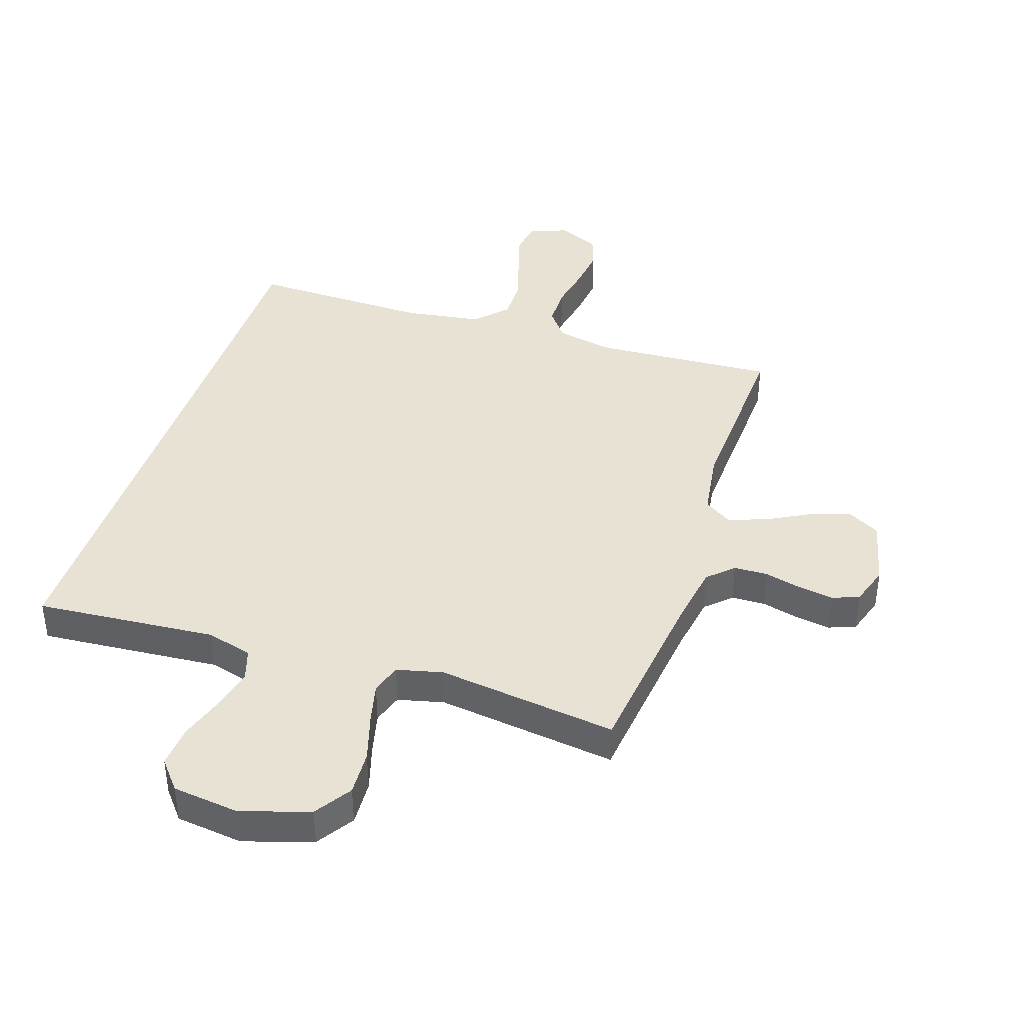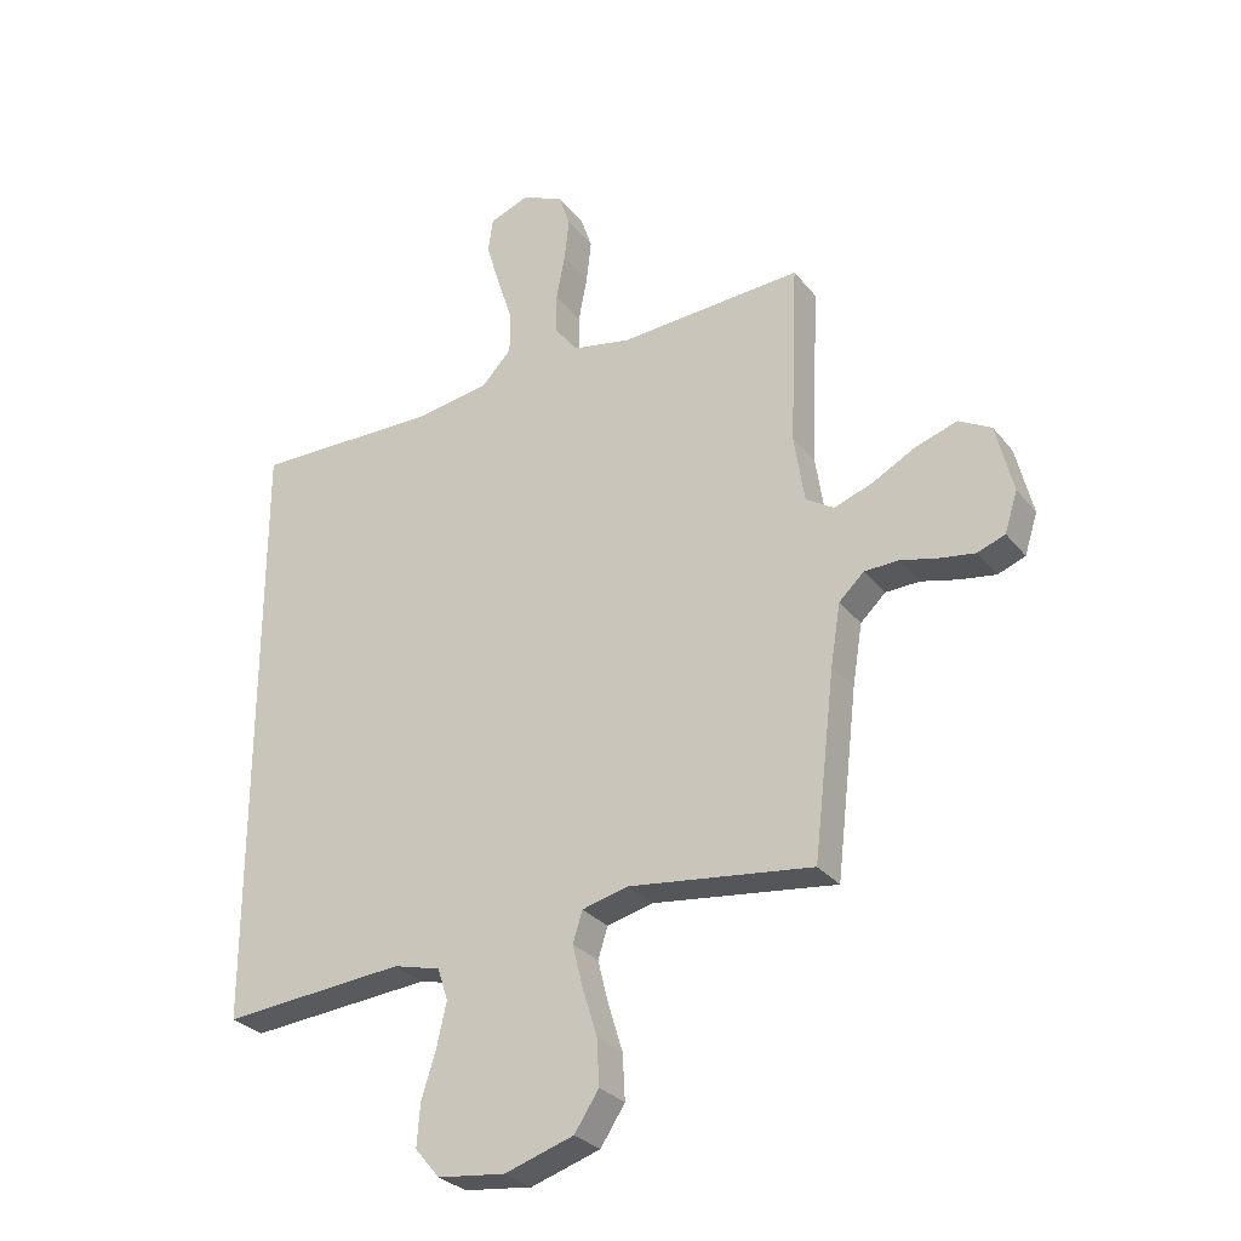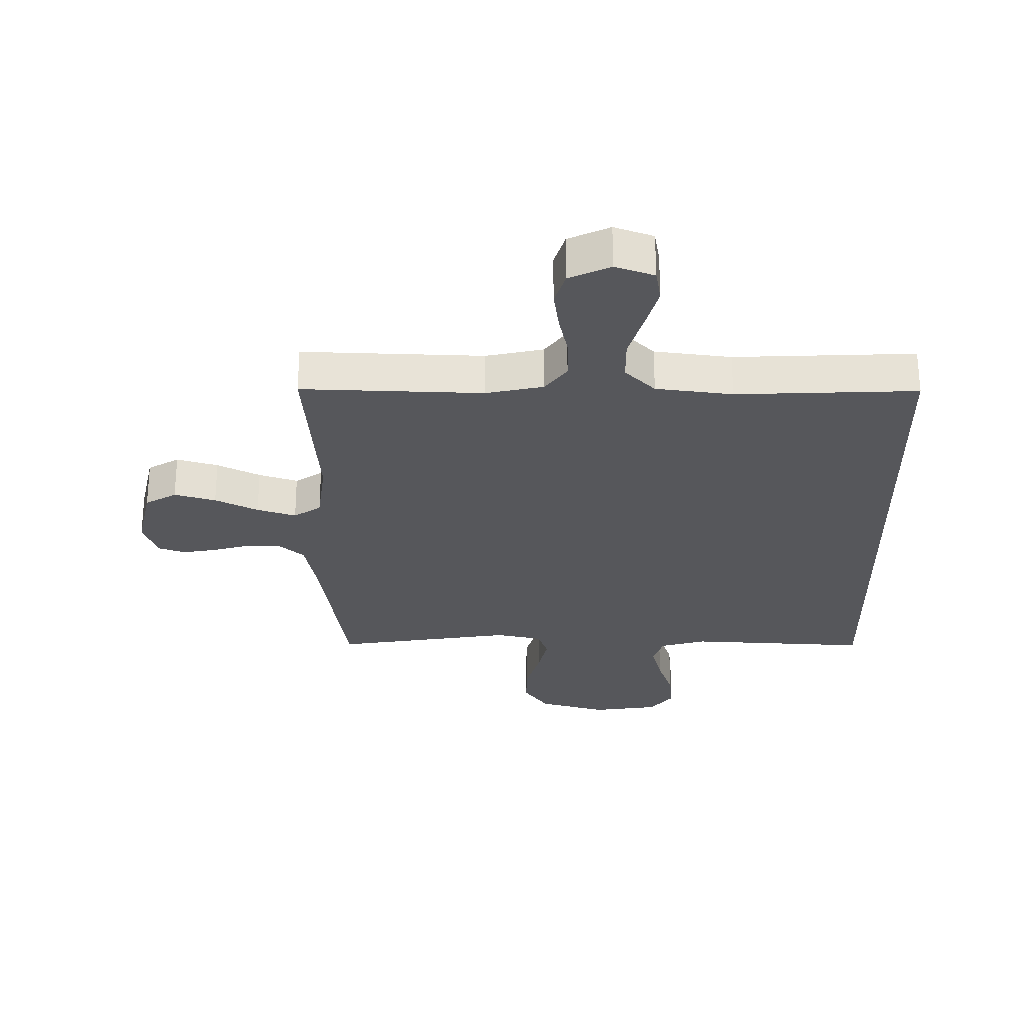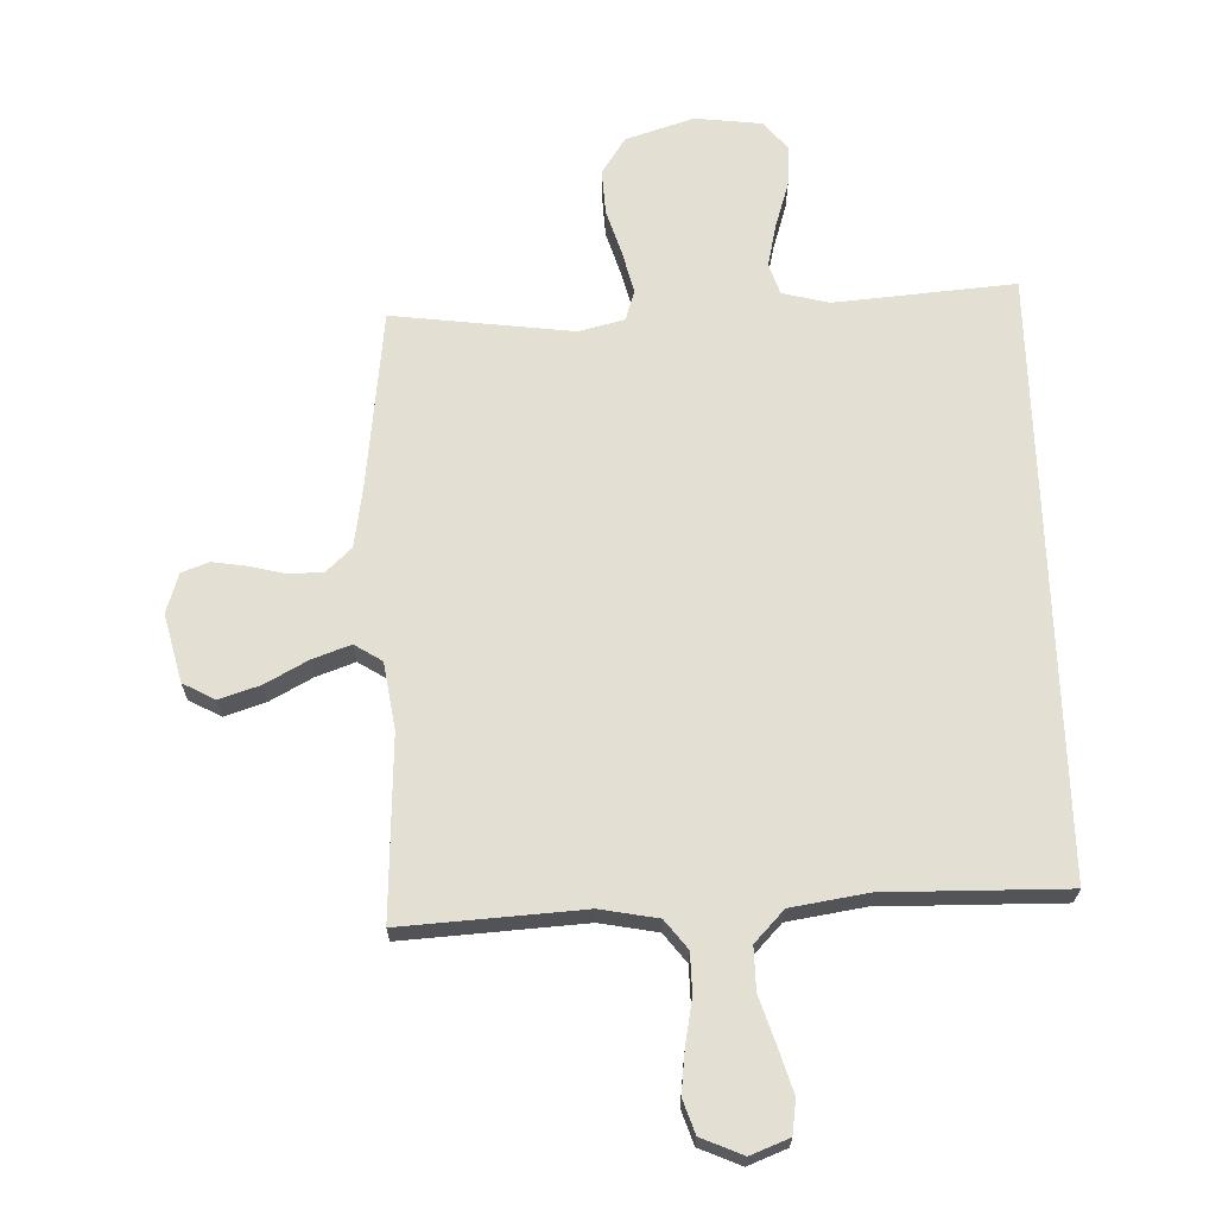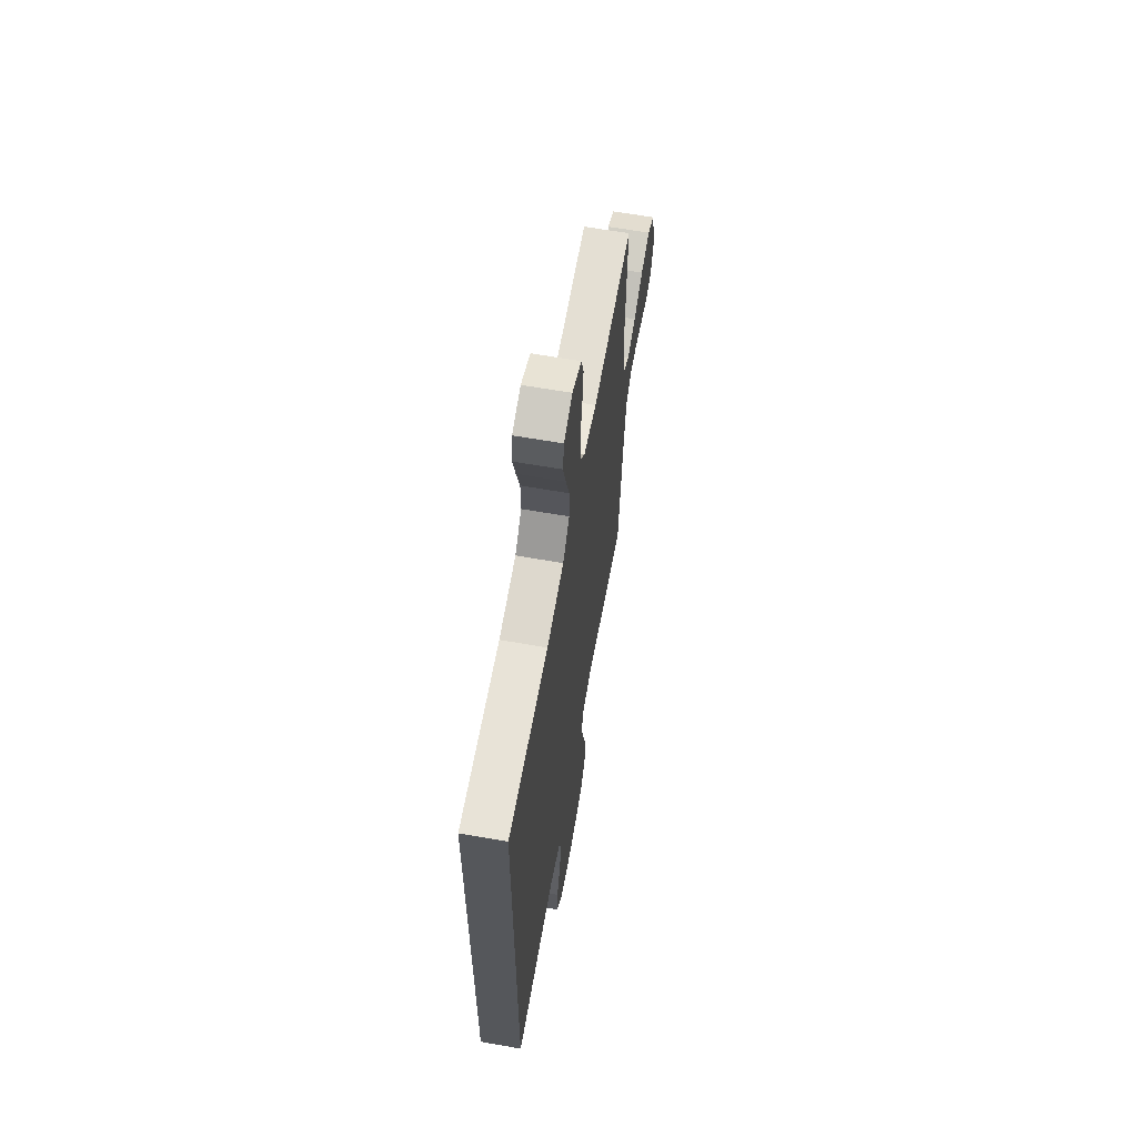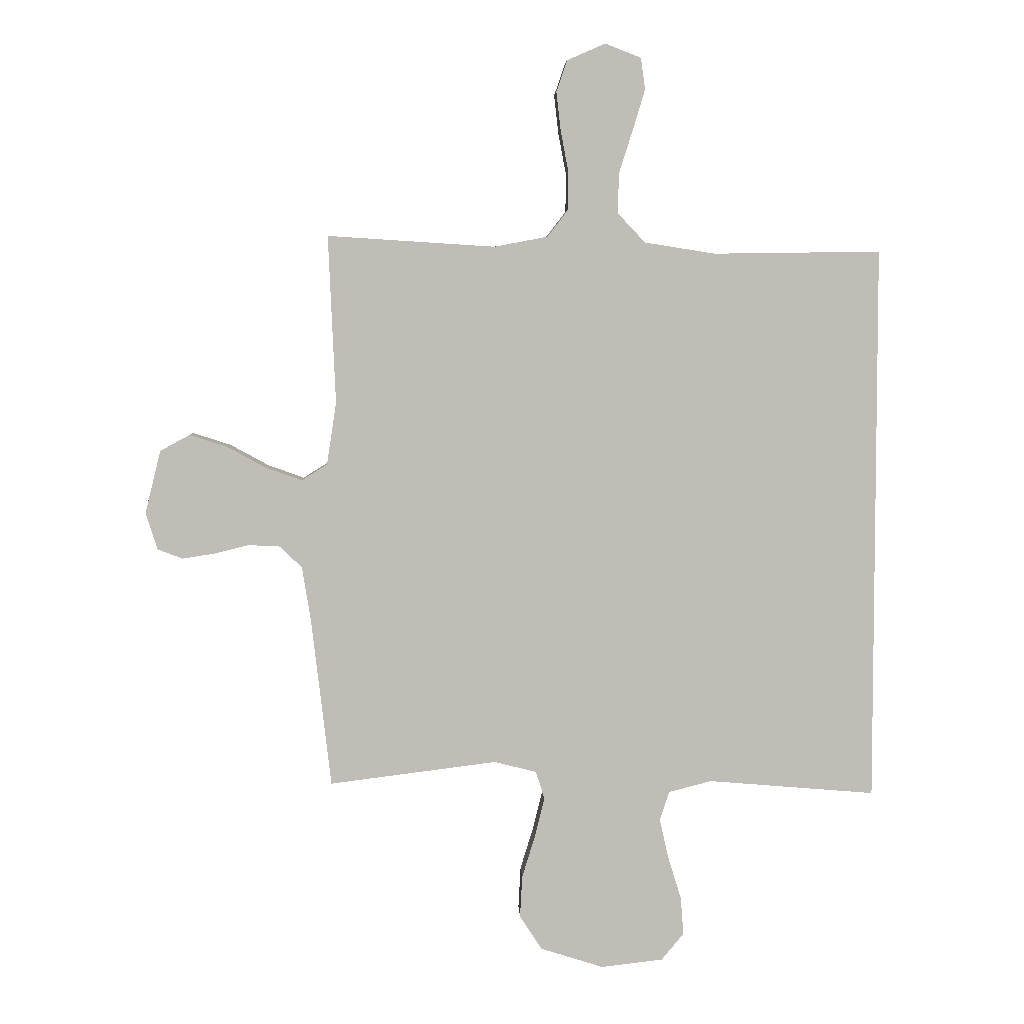
<metadata>
{"format":"obj","ext":"obj","renderer":"f3d","projection":"perspective","resolution":1024,"background":"white","views":[{"elev":40.6,"azim":-161.6,"up":"+Y"},{"elev":-29.1,"azim":-149.2,"up":"+Z"},{"elev":-27.4,"azim":1.2,"up":"+Y"},{"elev":66.8,"azim":-1.8,"up":"+Y"},{"elev":63.0,"azim":100.1,"up":"+Z"},{"elev":4.9,"azim":-2.3,"up":"+Z"}]}
</metadata>
<code>
v -0.5 0.07 -0.5
v -0.535 0.07 -0.2
v -0.551 0.07 -0.1
v -0.592 0.07 -0.061
v -0.648 0.07 -0.059
v -0.709 0.07 -0.074
v -0.767 0.07 -0.083
v -0.812 0.07 -0.066
v -0.833 0.07 0
v -0.805 0.07 0.113
v -0.752 0.07 0.142
v -0.684 0.07 0.12
v -0.614 0.07 0.082
v -0.55 0.07 0.059
v -0.504 0.07 0.088
v -0.487 0.07 0.2
v -0.5 0.07 0.5
v -0.2 0.07 0.481
v -0.104 0.07 0.499
v -0.067 0.07 0.547
v -0.066 0.07 0.614
v -0.08 0.07 0.688
v -0.088 0.07 0.758
v -0.069 0.07 0.814
v 0 0.07 0.844
v 0.064 0.07 0.819
v 0.072 0.07 0.763
v 0.05 0.07 0.69
v 0.025 0.07 0.612
v 0.024 0.07 0.541
v 0.073 0.07 0.489
v 0.2 0.07 0.469
v 0.5 0.07 0.473
v 0.5 0.07 -0.526
v 0.2 0.07 -0.501
v 0.123 0.07 -0.521
v 0.106 0.07 -0.573
v 0.122 0.07 -0.644
v 0.146 0.07 -0.721
v 0.151 0.07 -0.789
v 0.111 0.07 -0.837
v 0 0.07 -0.85
v -0.113 0.07 -0.814
v -0.153 0.07 -0.753
v -0.149 0.07 -0.678
v -0.125 0.07 -0.6
v -0.108 0.07 -0.531
v -0.124 0.07 -0.481
v -0.2 0.07 -0.462
v -0.5 0 -0.5
v -0.535 0 -0.2
v -0.551 0 -0.1
v -0.592 0 -0.061
v -0.648 0 -0.059
v -0.709 0 -0.074
v -0.767 0 -0.083
v -0.812 0 -0.066
v -0.833 0 0
v -0.805 0 0.113
v -0.752 0 0.142
v -0.684 0 0.12
v -0.614 0 0.082
v -0.55 0 0.059
v -0.504 0 0.088
v -0.487 0 0.2
v -0.5 0 0.5
v -0.2 0 0.481
v -0.104 0 0.499
v -0.067 0 0.547
v -0.066 0 0.614
v -0.08 0 0.688
v -0.088 0 0.758
v -0.069 0 0.814
v 0 0 0.844
v 0.064 0 0.819
v 0.072 0 0.763
v 0.05 0 0.69
v 0.025 0 0.612
v 0.024 0 0.541
v 0.073 0 0.489
v 0.2 0 0.469
v 0.5 0 0.473
v 0.5 0 -0.526
v 0.2 0 -0.501
v 0.123 0 -0.521
v 0.106 0 -0.573
v 0.122 0 -0.644
v 0.146 0 -0.721
v 0.151 0 -0.789
v 0.111 0 -0.837
v 0 0 -0.85
v -0.113 0 -0.814
v -0.153 0 -0.753
v -0.149 0 -0.678
v -0.125 0 -0.6
v -0.108 0 -0.531
v -0.124 0 -0.481
v -0.2 0 -0.462
f 44 45 46
f 43 44 46
f 42 43 46
f 41 42 46
f 40 41 46
f 39 40 46
f 38 39 46
f 37 38 46 47
f 36 37 47 48
f 32 33 34 35
f 36 48 49
f 35 36 49
f 32 35 49
f 31 32 49
f 27 28 29
f 26 27 29
f 25 26 29
f 24 25 29
f 23 24 29
f 22 23 29
f 21 22 29
f 20 21 29 30
f 49 1 2
f 31 49 2
f 30 31 2
f 20 30 2
f 19 20 2
f 11 12 13
f 10 11 13
f 9 10 13
f 8 9 13
f 7 8 13
f 6 7 13
f 5 6 13
f 4 5 13 14
f 3 4 14 15
f 2 3 15
f 19 2 15
f 18 19 15
f 18 15 16
f 16 17 18
f 95 94 93
f 95 93 92
f 95 92 91
f 95 91 90
f 95 90 89
f 95 89 88
f 95 88 87
f 96 95 87 86
f 97 96 86 85
f 84 83 82 81
f 98 97 85
f 98 85 84
f 98 84 81
f 98 81 80
f 78 77 76
f 78 76 75
f 78 75 74
f 78 74 73
f 78 73 72
f 78 72 71
f 78 71 70
f 79 78 70 69
f 51 50 98
f 51 98 80
f 51 80 79
f 51 79 69
f 51 69 68
f 62 61 60
f 62 60 59
f 62 59 58
f 62 58 57
f 62 57 56
f 62 56 55
f 62 55 54
f 63 62 54 53
f 64 63 53 52
f 64 52 51
f 64 51 68
f 64 68 67
f 65 64 67
f 67 66 65
f 1 50 51 2
f 2 51 52 3
f 3 52 53 4
f 4 53 54 5
f 5 54 55 6
f 6 55 56 7
f 7 56 57 8
f 8 57 58 9
f 9 58 59 10
f 10 59 60 11
f 11 60 61 12
f 12 61 62 13
f 13 62 63 14
f 14 63 64 15
f 15 64 65 16
f 16 65 66 17
f 17 66 67 18
f 18 67 68 19
f 19 68 69 20
f 20 69 70 21
f 21 70 71 22
f 22 71 72 23
f 23 72 73 24
f 24 73 74 25
f 25 74 75 26
f 26 75 76 27
f 27 76 77 28
f 28 77 78 29
f 29 78 79 30
f 30 79 80 31
f 31 80 81 32
f 32 81 82 33
f 33 82 83 34
f 34 83 84 35
f 35 84 85 36
f 36 85 86 37
f 37 86 87 38
f 38 87 88 39
f 39 88 89 40
f 40 89 90 41
f 41 90 91 42
f 42 91 92 43
f 43 92 93 44
f 44 93 94 45
f 45 94 95 46
f 46 95 96 47
f 47 96 97 48
f 48 97 98 49
f 49 98 50 1

</code>
